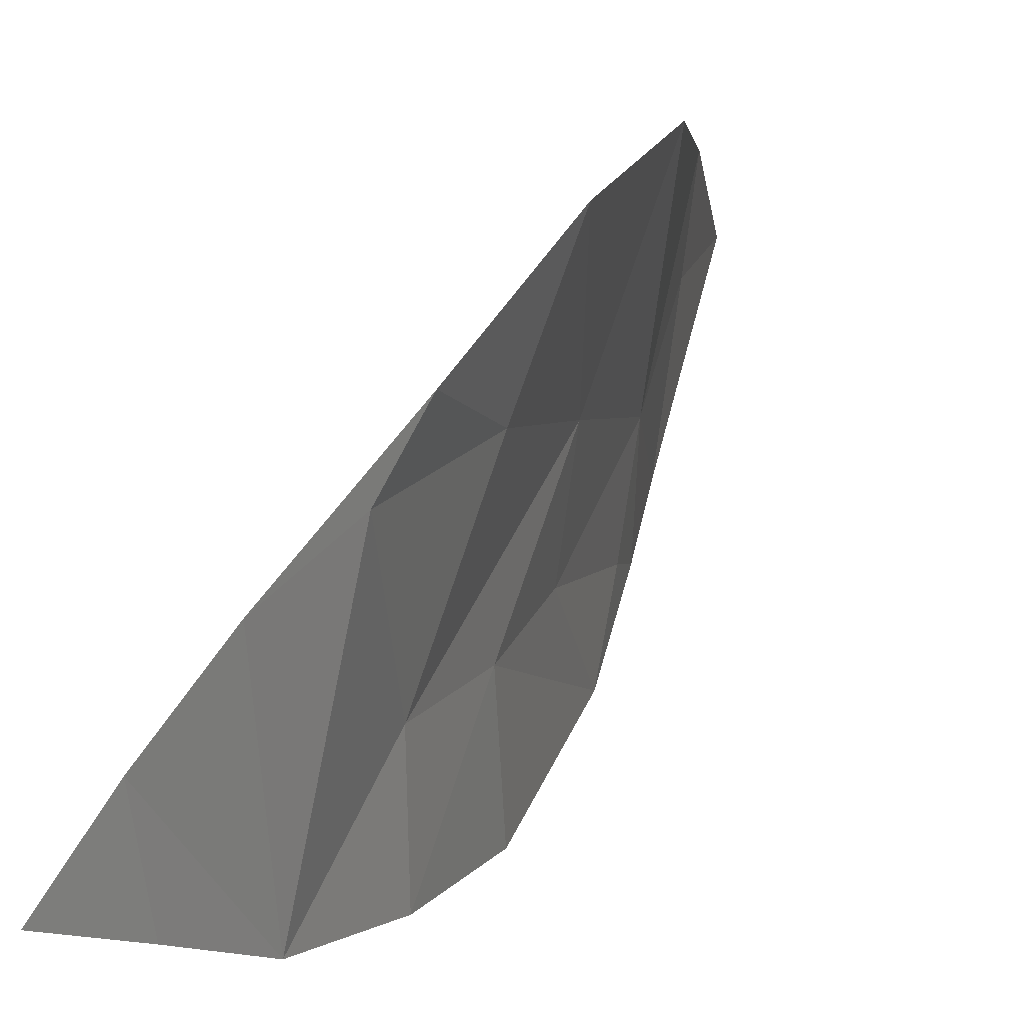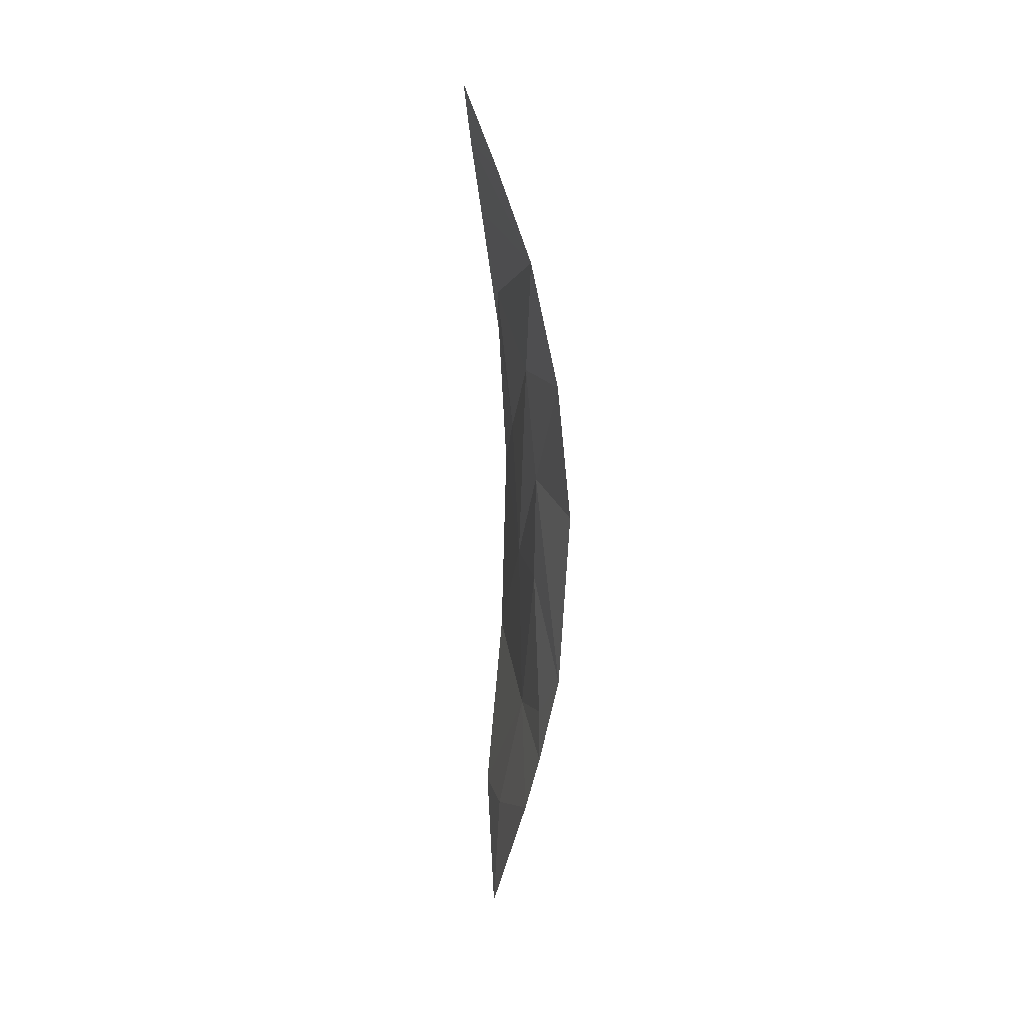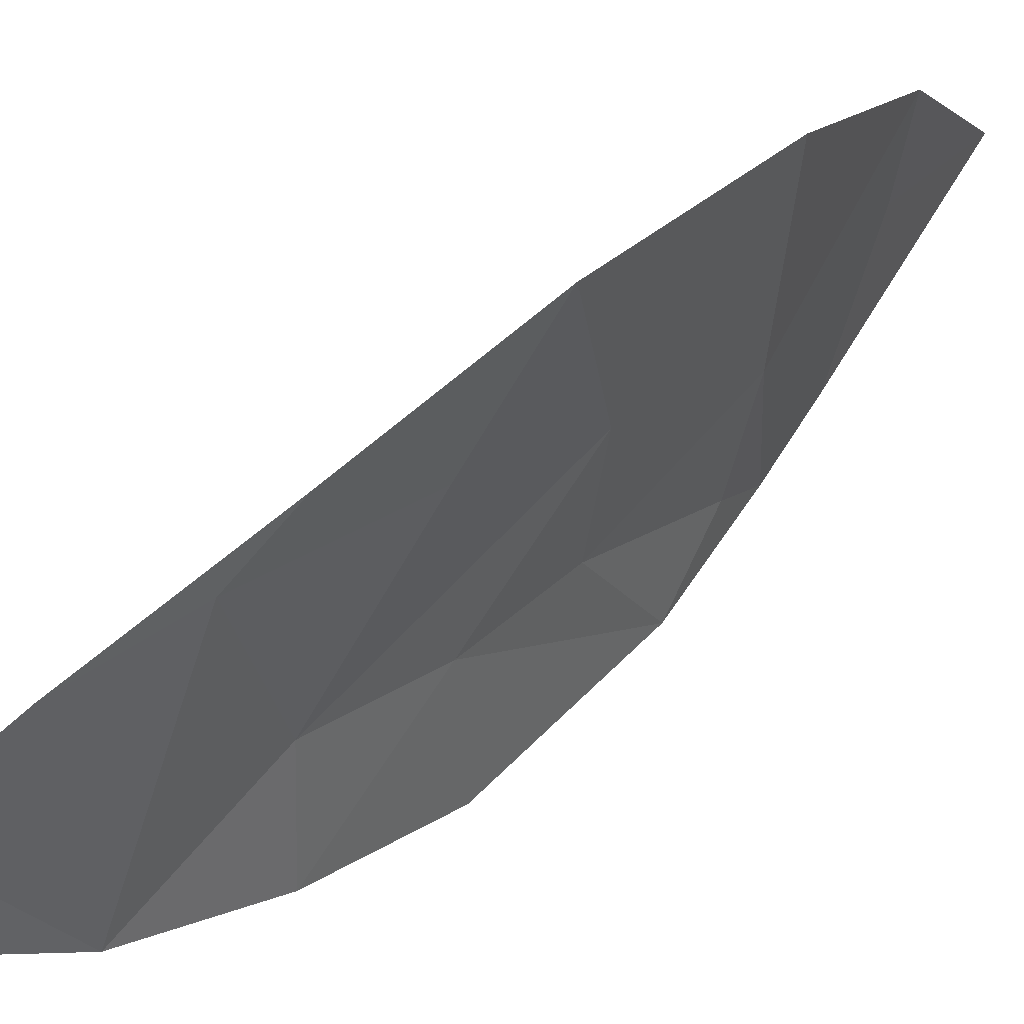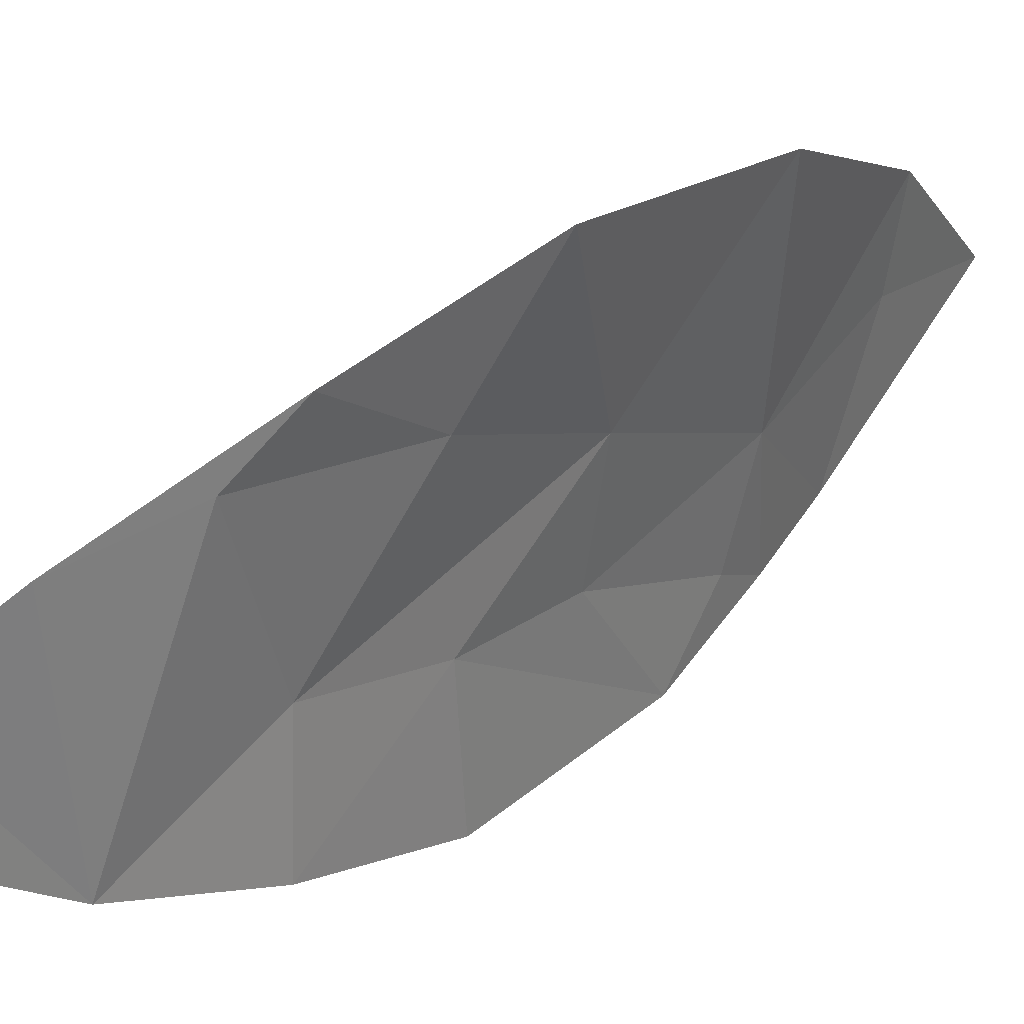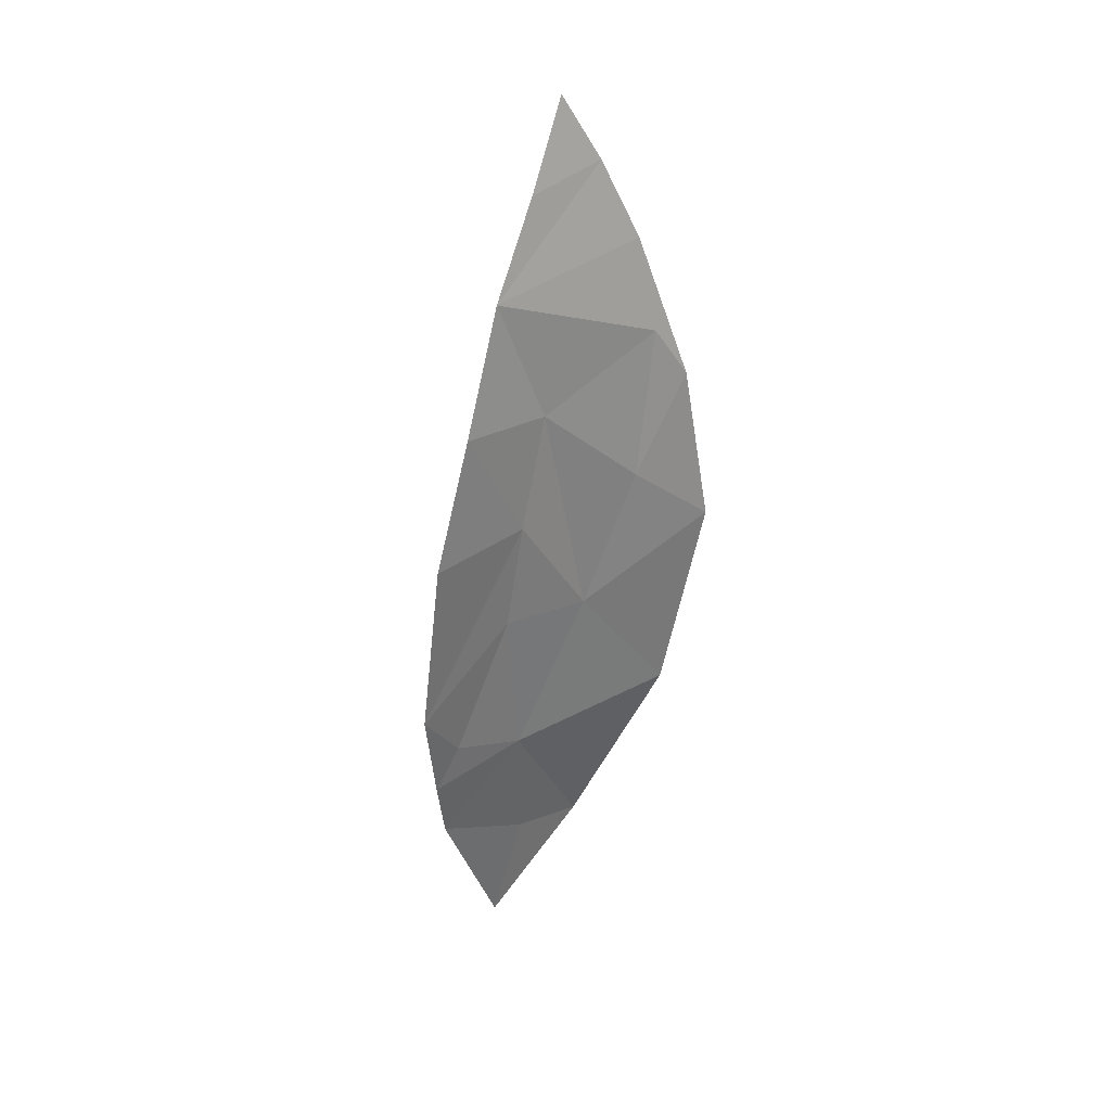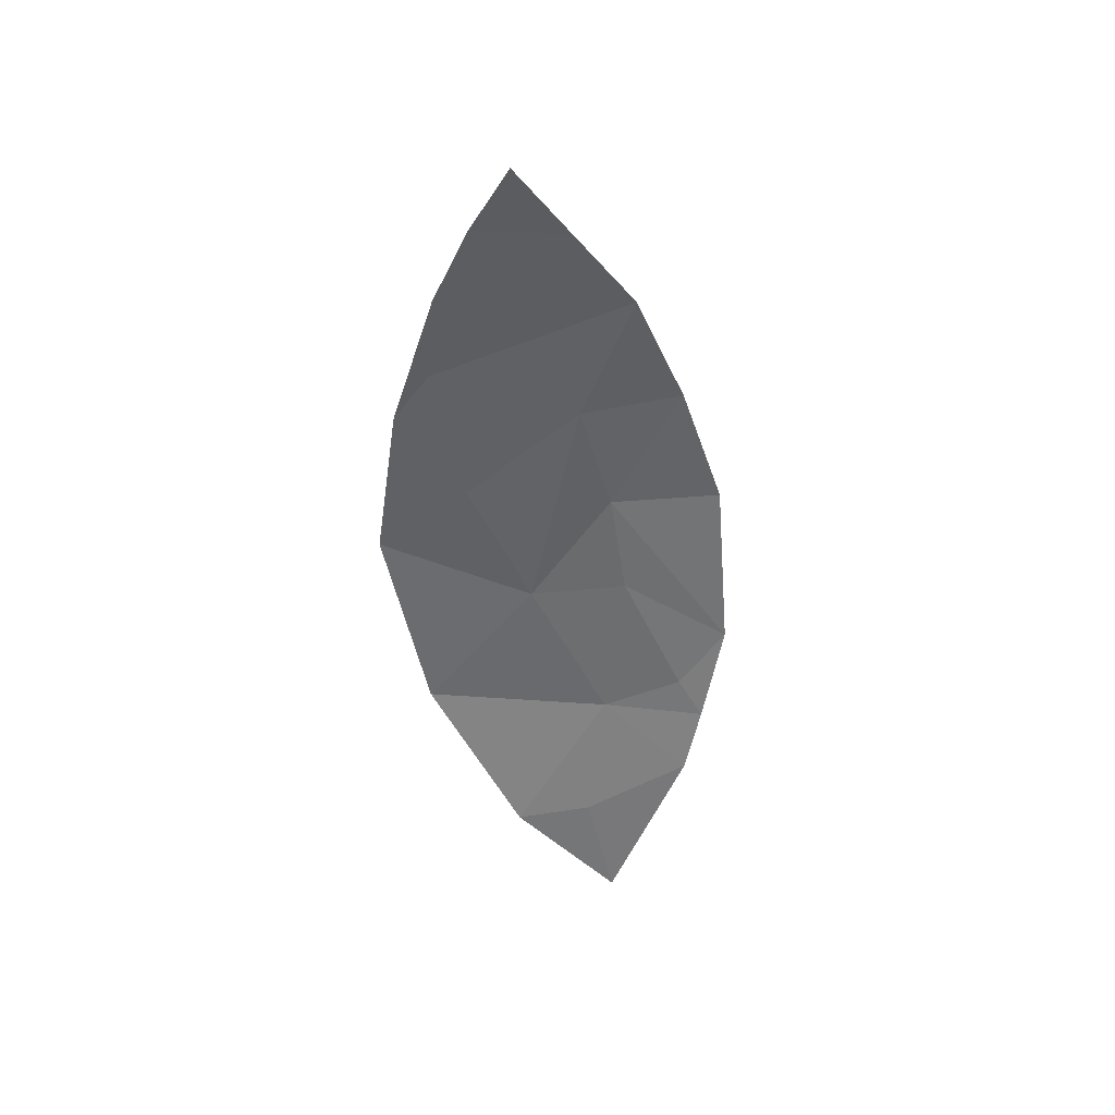
<metadata>
{"format":"obj","ext":"obj","renderer":"f3d","projection":"perspective","resolution":1024,"background":"white","views":[{"elev":29.8,"azim":20.5,"up":"+Y"},{"elev":21.4,"azim":-14.7,"up":"+Z"},{"elev":45.5,"azim":41.5,"up":"+Y"},{"elev":33.1,"azim":41.4,"up":"+Y"},{"elev":30.9,"azim":47.6,"up":"+Z"},{"elev":39.2,"azim":-95.6,"up":"+Z"}]}
</metadata>
<code>
o crack_only_40
v 2.844 1.406 -3.326
v 2.861 1.362 -2.97
v 2.881 1.577 -2.993
v 2.838 1.228 -3.262
v 2.849 1.357 -2.202
v 2.869 1.47 -2.486
v 2.881 1.244 -2.462
v 2.875 1.398 -2.734
v 2.824 1.172 -3.361
v 2.8 1.21 -3.511
v 2.901 1.718 -2.704
v 2.881 1.789 -2.377
v 2.886 1.15 -2.741
v 2.854 1.121 -3.134
v 2.837 1.775 -2.168
v 2.904 1.868 -2.497
v 2.795 1.699 -1.988
v 2.807 1.494 -2.015
v 2.759 1.618 -1.84
v 2.937 1.919 -2.864
v 2.899 1.822 -3.304
v 2.806 1.619 -3.659
v 2.796 1.448 -3.63
v 2.765 1.388 -3.883
f 1 3 2
f 2 4 1
f 5 7 6
f 7 8 6
f 2 3 8
f 9 1 4
f 9 10 1
f 11 12 6
f 13 8 7
f 14 2 8
f 12 16 15
f 17 19 18
f 3 21 20
f 20 11 3
f 23 22 1
f 20 16 11
f 16 12 11
f 13 14 8
f 14 4 2
f 4 14 9
f 23 1 10
f 22 23 24
f 23 10 24
f 22 21 1
f 3 1 21
f 3 6 8
f 3 11 6
f 17 18 5
f 15 5 12
f 5 15 17
f 5 6 12

</code>
